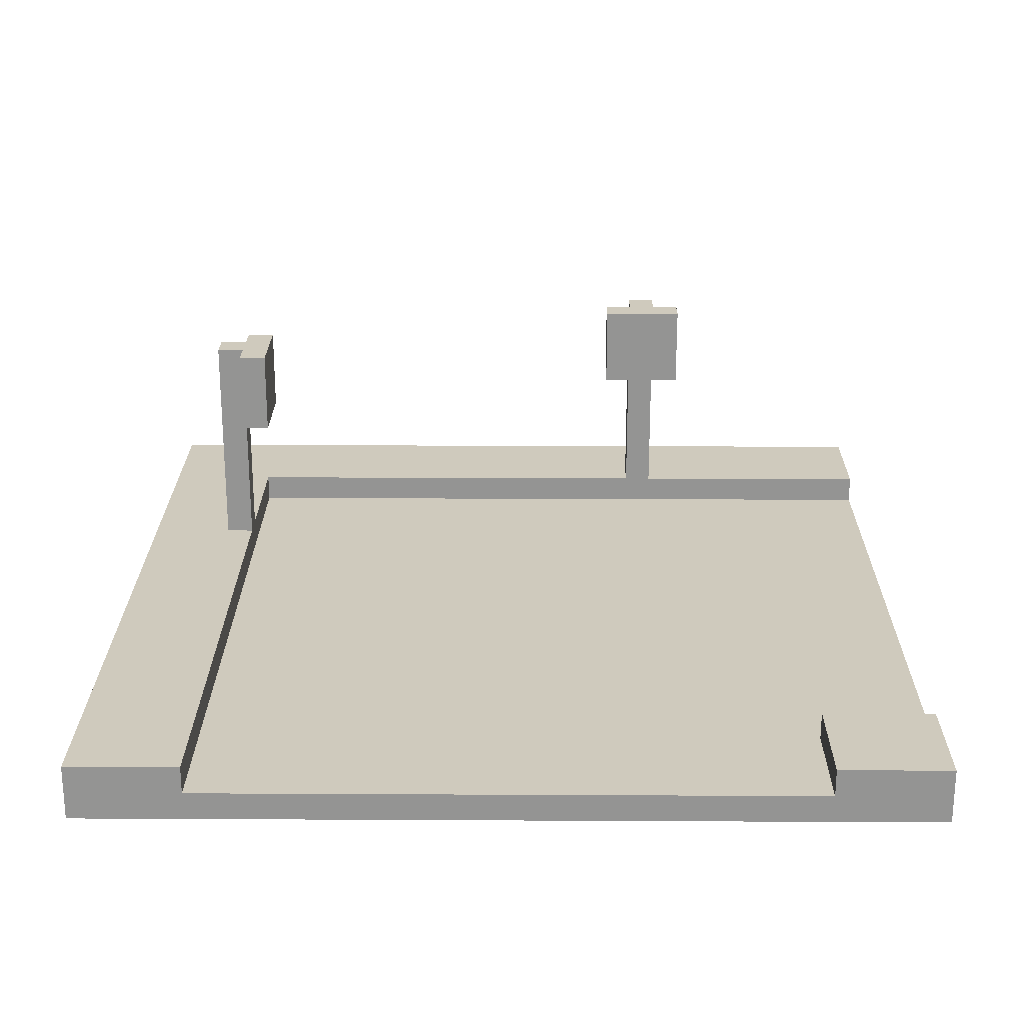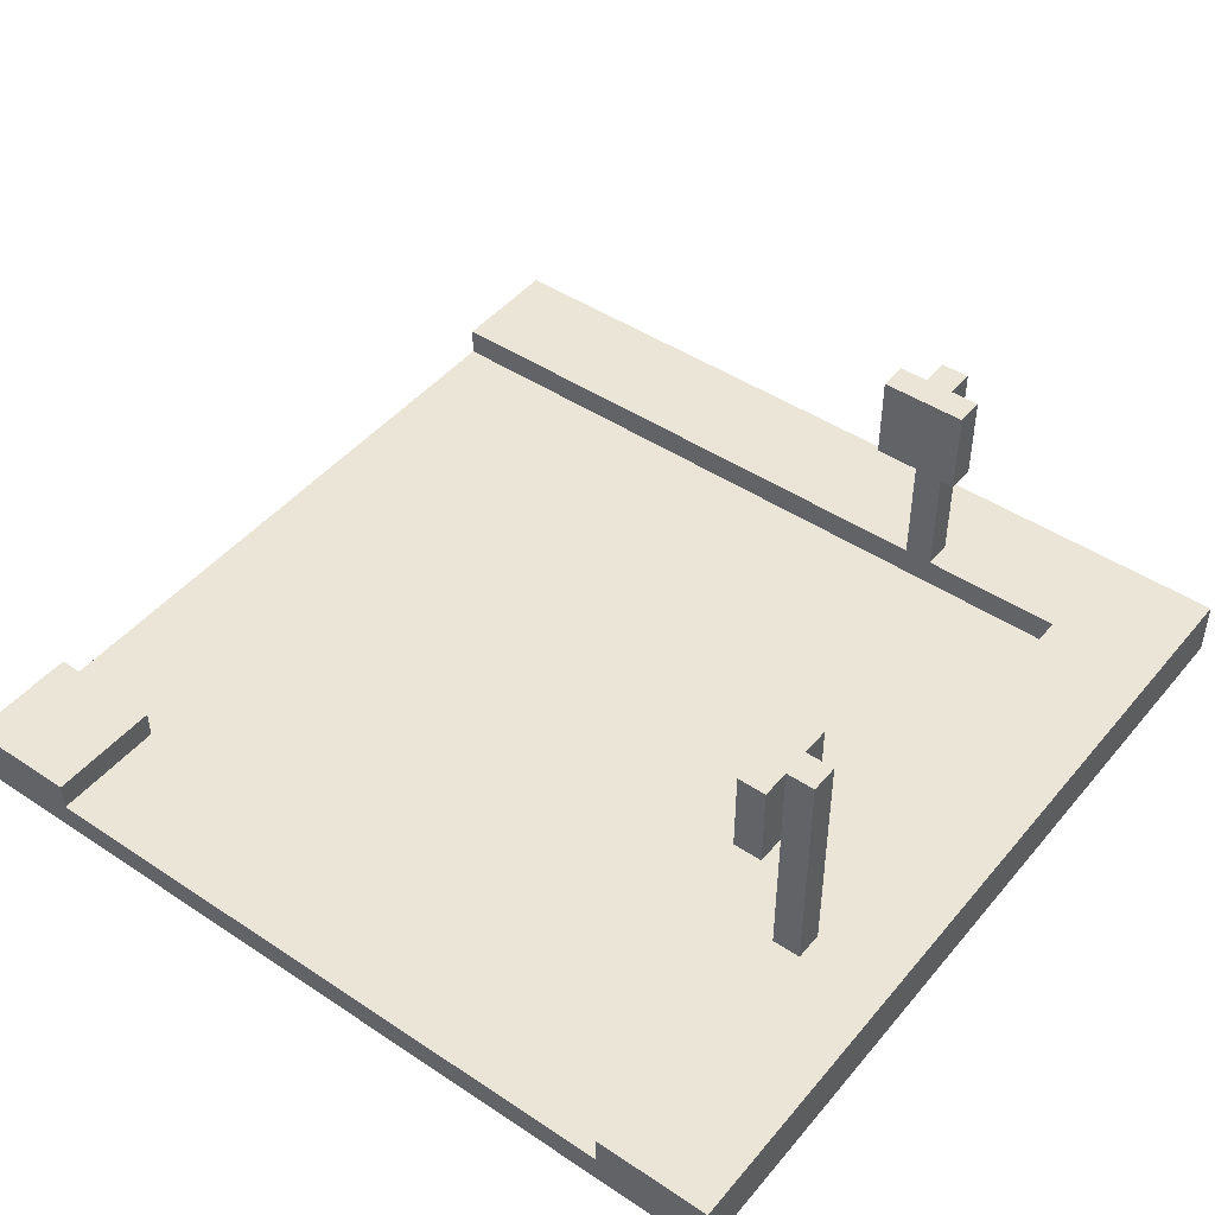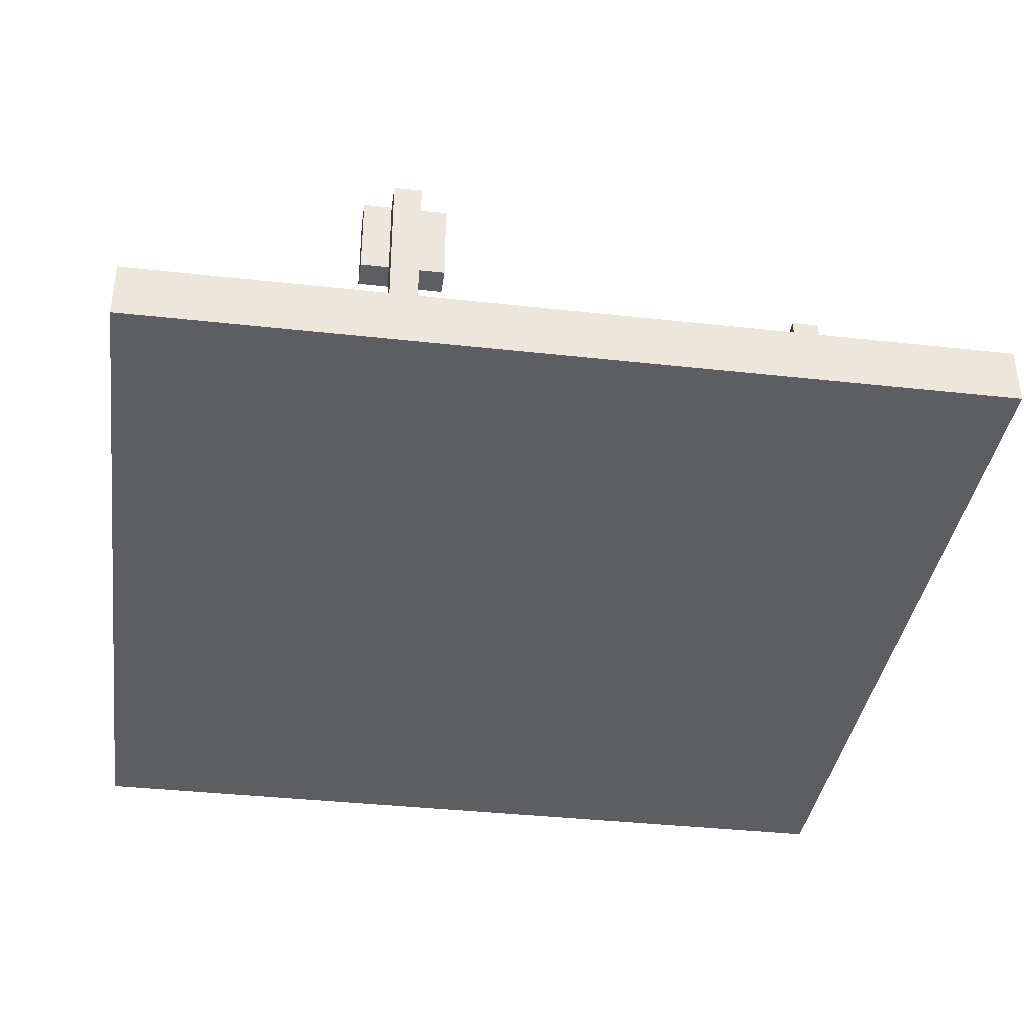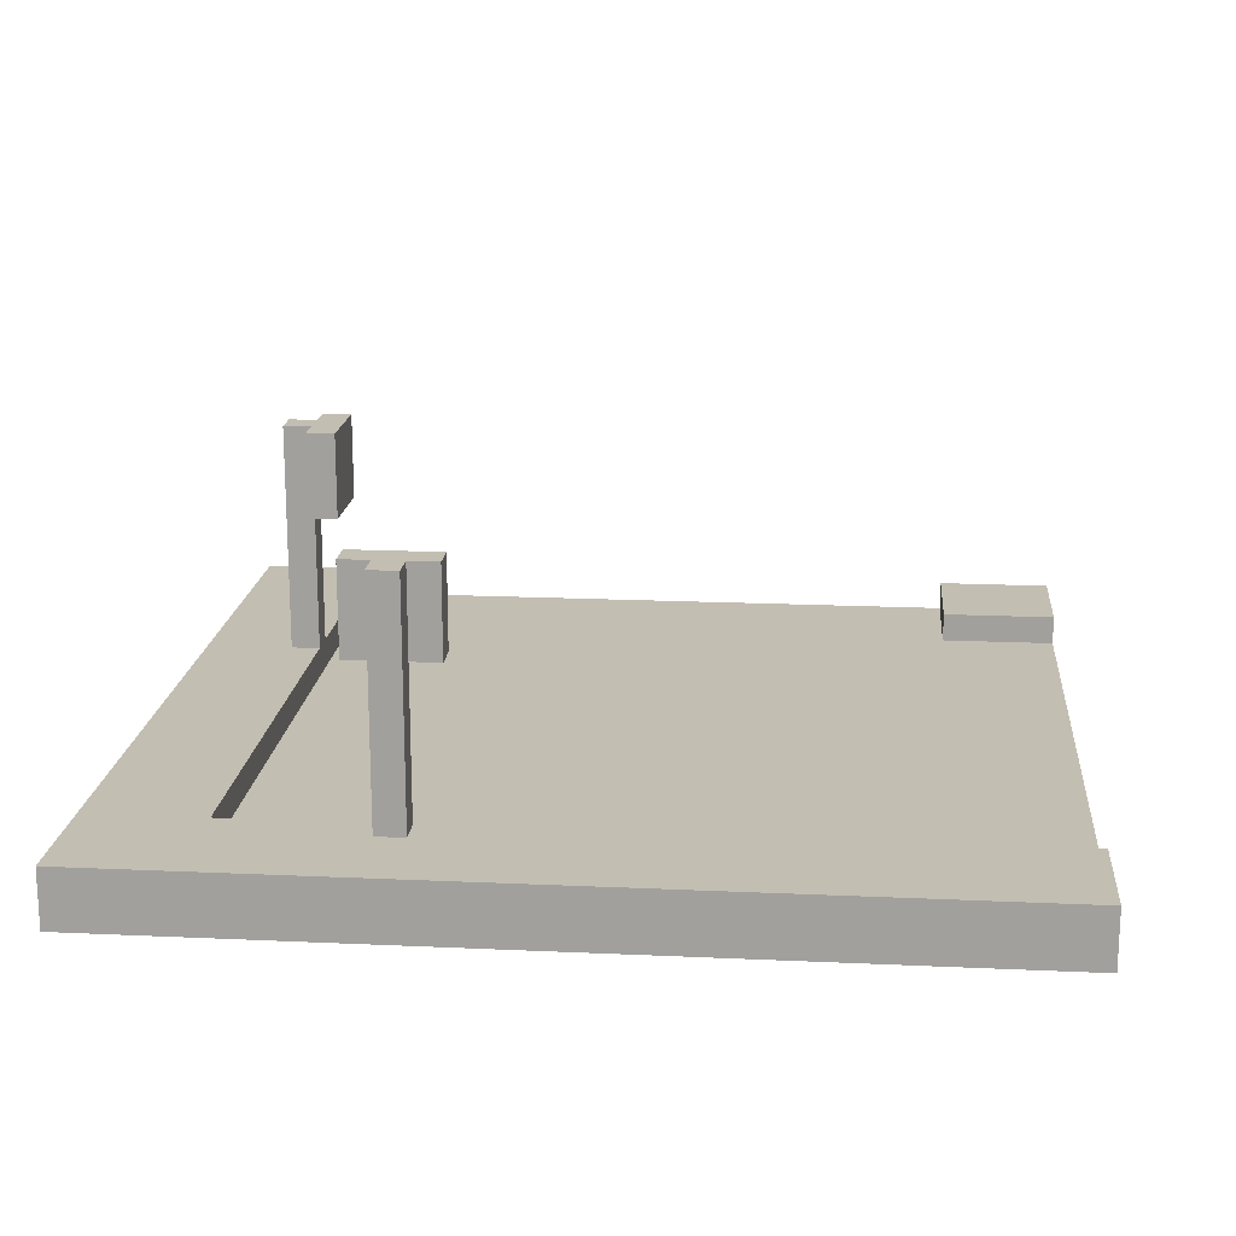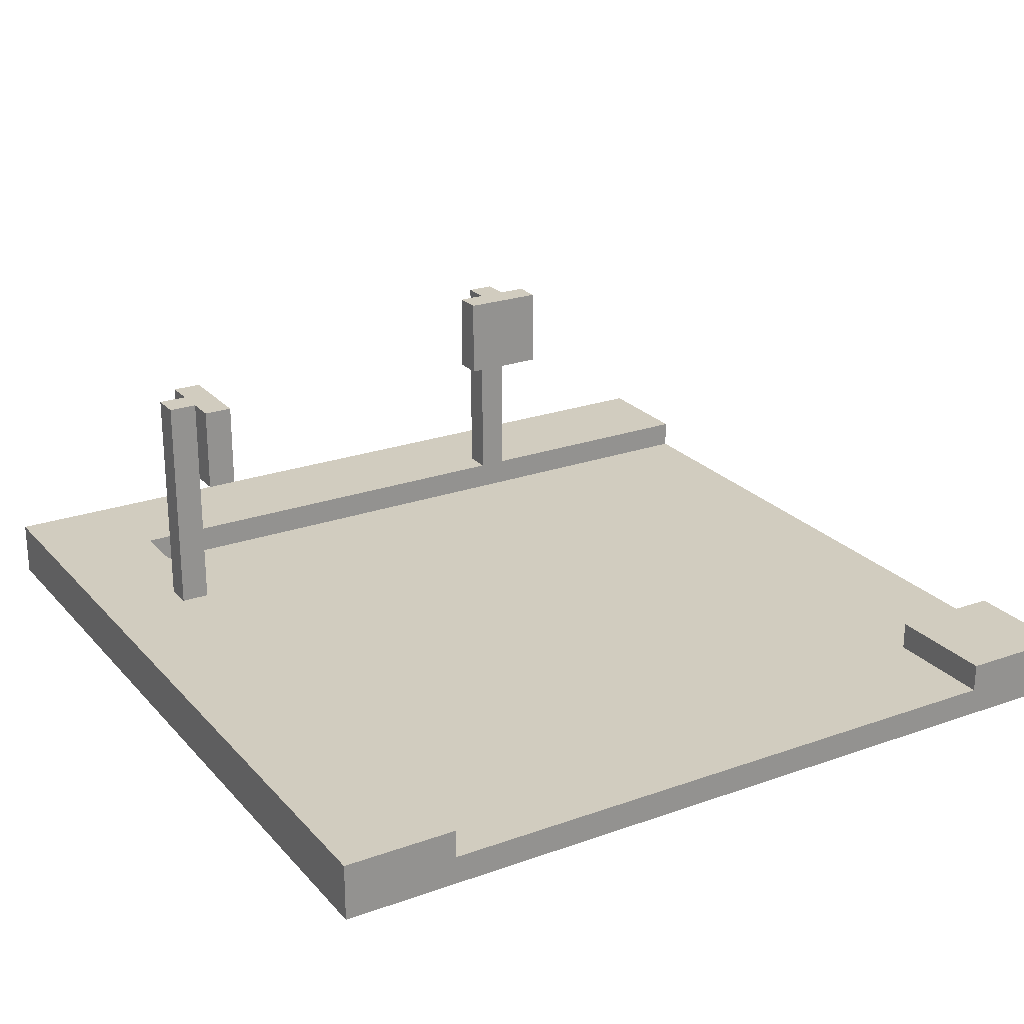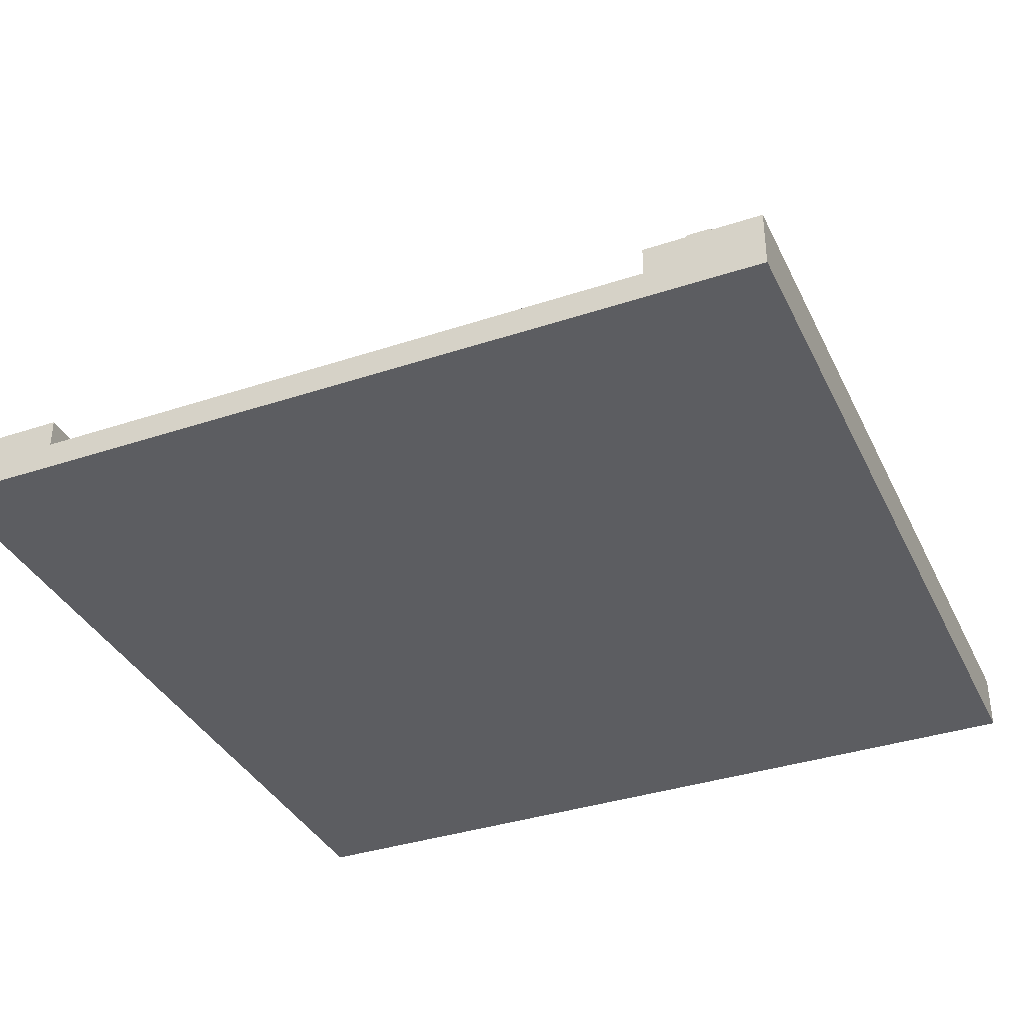
<metadata>
{"format":"obj","ext":"obj","renderer":"f3d","projection":"perspective","resolution":1024,"background":"white","views":[{"elev":22.9,"azim":-179.5,"up":"+Y"},{"elev":46.0,"azim":-52.7,"up":"+Y"},{"elev":-37.4,"azim":-8.1,"up":"+Y"},{"elev":17.5,"azim":95.2,"up":"+Y"},{"elev":23.8,"azim":149.3,"up":"+Y"},{"elev":-36.3,"azim":-66.6,"up":"+Y"}]}
</metadata>
<code>
v -15 0 15
v -15 0 11
v -15 0 -11
v -15 0 -15
v -15 1 15
v -15 1 11
v -15 1 -11
v -15 1 -15
v -15 2 15
v -15 2 11
v -15 2 -11
v -15 2 -15
v -7 7 11
v -7 7 10
v -7 10 11
v -7 10 10
v -6 2 12
v -6 2 11
v -6 7 11
v -6 10 12
v -6 10 11
v 10 7 7
v 10 7 6
v 10 7 5
v 10 7 4
v 10 8 6
v 10 8 5
v 10 9 6
v 10 9 5
v 10 10 7
v 10 10 6
v 10 10 5
v 10 10 4
v 11 1 11
v 11 1 -15
v 11 2 11
v 11 2 6
v 11 2 5
v 11 2 -15
v 11 7 6
v 11 7 5
v -11 1 -11
v -11 1 -15
v -11 2 -11
v -11 2 -15
v -5 2 12
v -5 2 11
v -5 7 11
v -5 10 12
v -5 10 11
v -4 7 11
v -4 7 10
v -4 10 11
v -4 10 10
v 11 7 7
v 11 7 6
v 11 7 5
v 11 7 4
v 11 10 7
v 11 10 6
v 11 10 5
v 11 10 4
v 12 2 6
v 12 2 5
v 12 10 6
v 12 10 5
v 15 0 15
v 15 0 11
v 15 0 -11
v 15 0 -15
v 15 1 15
v 15 1 11
v 15 1 -11
v 15 1 -15
v 15 2 15
v 15 2 -15
v -15 0 15
v -15 1 15
v -15 2 15
v -11 0 15
v -11 1 15
v 11 0 15
v 11 1 15
v 15 0 15
v 15 1 15
v 15 2 15
v -6 2 12
v -6 10 12
v -5 2 12
v -5 10 12
v -7 7 11
v -7 10 11
v -6 7 11
v -6 10 11
v -5 7 11
v -5 10 11
v -4 7 11
v -4 10 11
v 10 7 7
v 10 10 7
v 11 7 7
v 11 10 7
v 11 2 6
v 11 7 6
v 11 10 6
v 12 2 6
v 12 10 6
v -15 1 -11
v -15 2 -11
v -11 1 -11
v -11 2 -11
v -15 1 11
v -15 2 11
v -6 2 11
v -6 7 11
v -5 2 11
v -5 7 11
v 11 1 11
v 11 2 11
v -7 7 10
v -7 10 10
v -6 7 10
v -6 8 10
v -6 9 10
v -6 10 10
v -5 7 10
v -5 8 10
v -5 9 10
v -5 10 10
v -4 7 10
v -4 10 10
v 11 2 5
v 11 7 5
v 11 10 5
v 12 2 5
v 12 10 5
v 10 7 4
v 10 10 4
v 11 7 4
v 11 10 4
v -15 0 -15
v -15 1 -15
v -15 2 -15
v -11 0 -15
v -11 1 -15
v -11 2 -15
v 11 0 -15
v 11 1 -15
v 11 2 -15
v 15 0 -15
v 15 1 -15
v 15 2 -15
v -15 0 15
v -11 0 15
v 11 0 15
v 15 0 15
v -1 0 14
v 1 0 14
v -15 0 11
v -11 0 11
v -1 0 11
v 1 0 11
v 11 0 11
v 15 0 11
v -14 0 1
v -11 0 1
v -9 0 1
v -6 0 1
v -4 0 1
v 1 0 1
v 11 0 1
v 14 0 1
v -14 0 -1
v -11 0 -1
v -9 0 -1
v -6 0 -1
v -4 0 -1
v -1 0 -1
v 11 0 -1
v 14 0 -1
v -1 0 -4
v 1 0 -4
v -1 0 -6
v 1 0 -6
v -1 0 -9
v 1 0 -9
v -15 0 -11
v -11 0 -11
v -1 0 -11
v 1 0 -11
v 11 0 -11
v 15 0 -11
v -1 0 -14
v 1 0 -14
v -15 0 -15
v -11 0 -15
v 11 0 -15
v 15 0 -15
v -7 7 11
v -6 7 11
v -5 7 11
v -4 7 11
v -7 7 10
v -6 7 10
v -5 7 10
v -4 7 10
v 10 7 7
v 11 7 7
v 10 7 6
v 11 7 6
v 10 7 5
v 11 7 5
v 10 7 4
v 11 7 4
v -15 1 11
v 11 1 11
v -14 1 1
v -11 1 1
v -9 1 1
v -6 1 1
v -4 1 1
v 1 1 1
v -14 1 -1
v -11 1 -1
v -9 1 -1
v -6 1 -1
v -4 1 -1
v -1 1 -1
v -1 1 -4
v 1 1 -4
v -1 1 -6
v 1 1 -6
v -1 1 -9
v 1 1 -9
v -15 1 -11
v -11 1 -11
v -1 1 -11
v 1 1 -11
v -1 1 -14
v 1 1 -14
v -11 1 -15
v 11 1 -15
v -15 2 15
v 15 2 15
v -6 2 12
v -5 2 12
v -15 2 11
v -6 2 11
v -5 2 11
v 11 2 11
v 11 2 6
v 12 2 6
v 11 2 5
v 12 2 5
v -15 2 -11
v -11 2 -11
v -15 2 -15
v -11 2 -15
v 11 2 -15
v 15 2 -15
v -6 10 12
v -5 10 12
v -7 10 11
v -6 10 11
v -5 10 11
v -4 10 11
v -7 10 10
v -6 10 10
v -5 10 10
v -4 10 10
v 10 10 7
v 11 10 7
v 10 10 6
v 11 10 6
v 12 10 6
v 10 10 5
v 11 10 5
v 12 10 5
v 10 10 4
v 11 10 4
f 5 2 1
f 6 3 2
f 6 2 5
f 7 4 3
f 7 3 6
f 8 4 7
f 9 6 5
f 10 6 9
f 11 8 7
f 12 8 11
f 15 14 13
f 16 14 15
f 19 18 17
f 20 19 17
f 21 19 20
f 26 23 22
f 26 24 23
f 27 25 24
f 27 24 26
f 28 26 22
f 28 27 26
f 29 25 27
f 29 27 28
f 30 28 22
f 31 29 28
f 31 28 30
f 32 25 29
f 32 29 31
f 33 25 32
f 36 35 34
f 37 35 36
f 38 35 37
f 39 35 38
f 40 38 37
f 41 38 40
f 42 43 44
f 44 43 45
f 46 47 48
f 46 48 49
f 49 48 50
f 51 52 53
f 53 52 54
f 55 56 59
f 59 56 60
f 57 58 61
f 61 58 62
f 63 64 65
f 65 64 66
f 67 68 71
f 68 69 72
f 71 68 72
f 69 70 73
f 72 69 73
f 73 70 74
f 71 72 75
f 72 73 75
f 73 74 75
f 75 74 76
f 80 78 77
f 81 79 78
f 81 78 80
f 82 81 80
f 83 79 81
f 83 81 82
f 84 83 82
f 85 79 83
f 85 83 84
f 86 79 85
f 89 88 87
f 90 88 89
f 93 92 91
f 94 92 93
f 97 96 95
f 98 96 97
f 101 100 99
f 102 100 101
f 106 104 103
f 106 105 104
f 107 105 106
f 110 109 108
f 111 109 110
f 112 113 114
f 112 114 116
f 114 115 116
f 116 115 117
f 112 116 118
f 118 116 119
f 120 121 122
f 122 121 123
f 123 121 124
f 124 121 125
f 122 123 126
f 123 124 127
f 126 123 127
f 124 125 128
f 127 124 128
f 128 125 129
f 126 127 130
f 127 128 130
f 128 129 130
f 130 129 131
f 132 133 135
f 133 134 135
f 135 134 136
f 137 138 139
f 139 138 140
f 141 142 144
f 142 143 145
f 144 142 145
f 145 143 146
f 144 145 147
f 147 145 148
f 147 148 150
f 148 149 151
f 150 148 151
f 151 149 152
f 157 155 154
f 158 155 157
f 159 154 153
f 160 157 154
f 160 154 159
f 161 158 157
f 161 157 160
f 162 155 158
f 162 158 161
f 163 156 155
f 163 155 162
f 164 156 163
f 165 161 160
f 165 162 161
f 165 164 163
f 165 163 162
f 165 160 159
f 166 164 165
f 167 164 166
f 168 164 167
f 169 164 168
f 170 164 169
f 171 164 170
f 172 164 171
f 173 165 159
f 173 166 165
f 174 167 166
f 174 166 173
f 175 168 167
f 175 167 174
f 176 169 168
f 176 168 175
f 177 170 169
f 177 169 176
f 178 170 177
f 179 172 171
f 179 171 170
f 180 164 172
f 180 172 179
f 181 170 178
f 181 174 173
f 181 175 174
f 181 177 176
f 181 178 177
f 181 176 175
f 182 179 170
f 182 170 181
f 182 180 179
f 183 181 173
f 183 182 181
f 184 180 182
f 184 182 183
f 185 183 173
f 185 184 183
f 186 180 184
f 186 184 185
f 187 185 173
f 187 173 159
f 187 186 185
f 188 186 187
f 189 186 188
f 190 180 186
f 190 186 189
f 191 180 190
f 192 164 180
f 192 180 191
f 193 189 188
f 193 190 189
f 194 191 190
f 194 190 193
f 195 188 187
f 196 193 188
f 196 188 195
f 196 194 193
f 197 191 194
f 197 194 196
f 197 192 191
f 198 192 197
f 203 200 199
f 204 201 200
f 204 200 203
f 205 202 201
f 205 201 204
f 206 202 205
f 209 208 207
f 210 208 209
f 211 210 209
f 212 210 211
f 213 212 211
f 214 212 213
f 215 216 217
f 217 216 218
f 218 216 219
f 219 216 220
f 220 216 221
f 221 216 222
f 215 217 223
f 217 218 223
f 218 219 224
f 223 218 224
f 219 220 225
f 224 219 225
f 220 221 226
f 225 220 226
f 221 222 227
f 226 221 227
f 227 222 228
f 225 226 229
f 228 222 229
f 227 228 229
f 226 227 229
f 224 225 229
f 223 224 229
f 222 216 230
f 229 222 230
f 223 229 231
f 229 230 231
f 230 216 232
f 231 230 232
f 223 231 233
f 231 232 233
f 232 216 234
f 233 232 234
f 223 233 235
f 215 223 235
f 233 234 235
f 235 234 236
f 236 234 237
f 234 216 238
f 237 234 238
f 236 237 239
f 237 238 239
f 238 216 240
f 239 238 240
f 236 239 241
f 239 240 241
f 240 216 242
f 241 240 242
f 243 244 245
f 245 244 246
f 243 245 247
f 247 245 248
f 246 244 249
f 249 244 250
f 250 244 251
f 251 244 252
f 252 244 254
f 255 256 257
f 257 256 258
f 253 254 259
f 254 244 260
f 259 254 260
f 261 262 264
f 264 262 265
f 263 264 267
f 264 265 268
f 267 264 268
f 265 266 269
f 268 265 269
f 269 266 270
f 271 272 273
f 273 272 274
f 273 274 276
f 274 275 277
f 276 274 277
f 277 275 278
f 276 277 279
f 279 277 280

</code>
